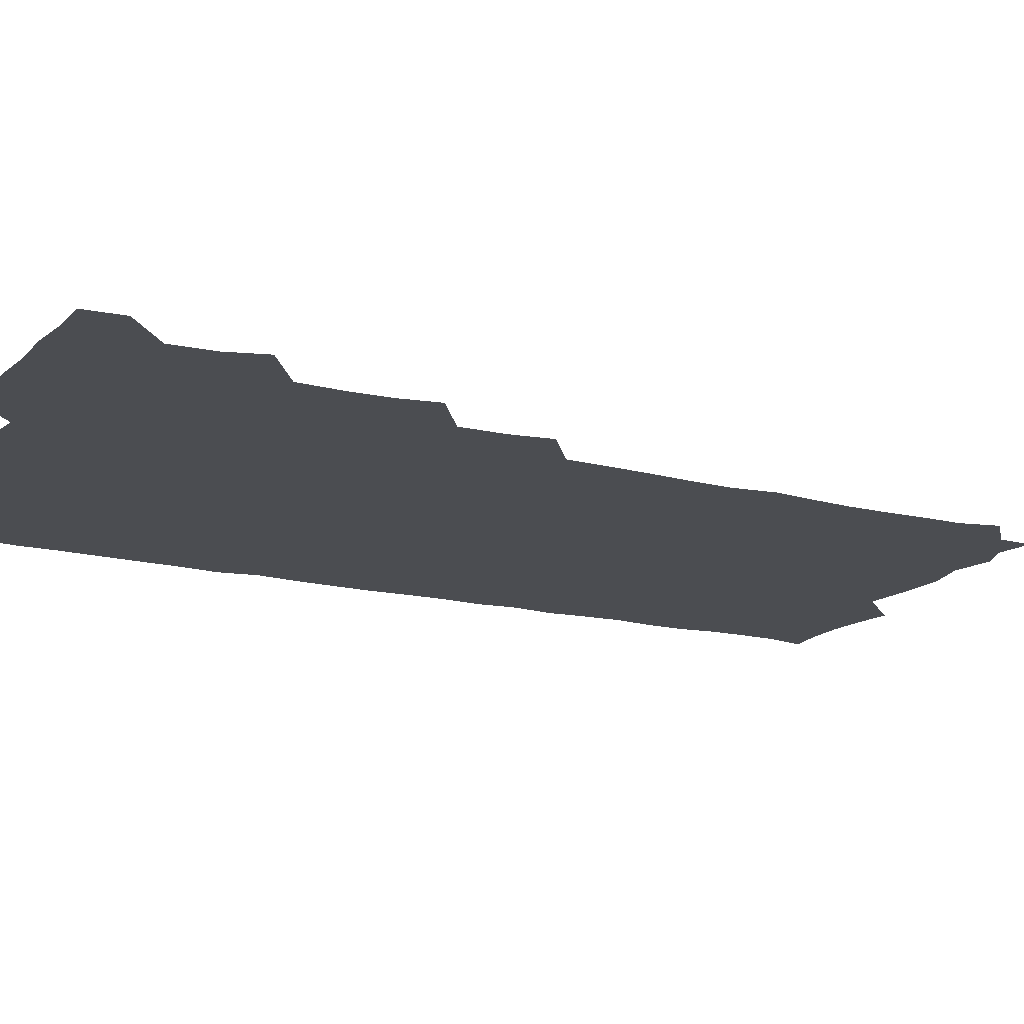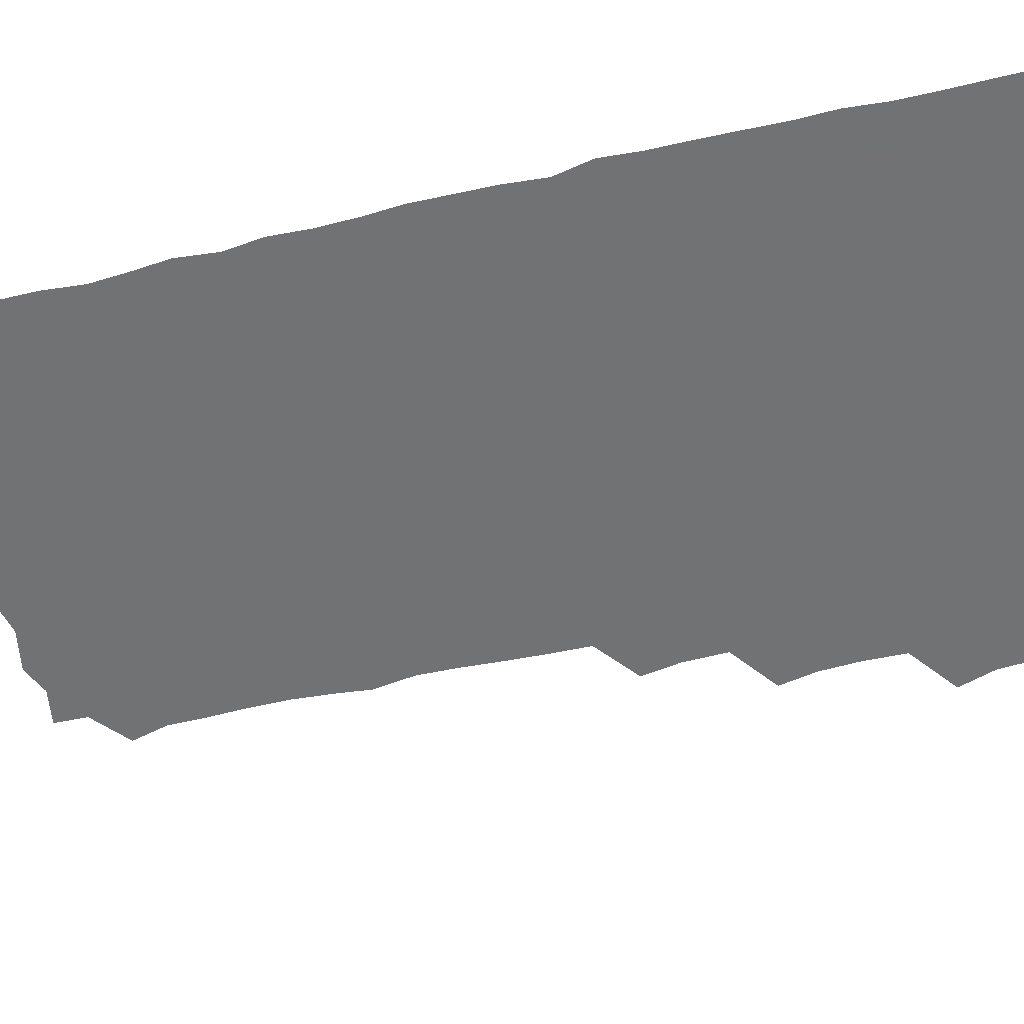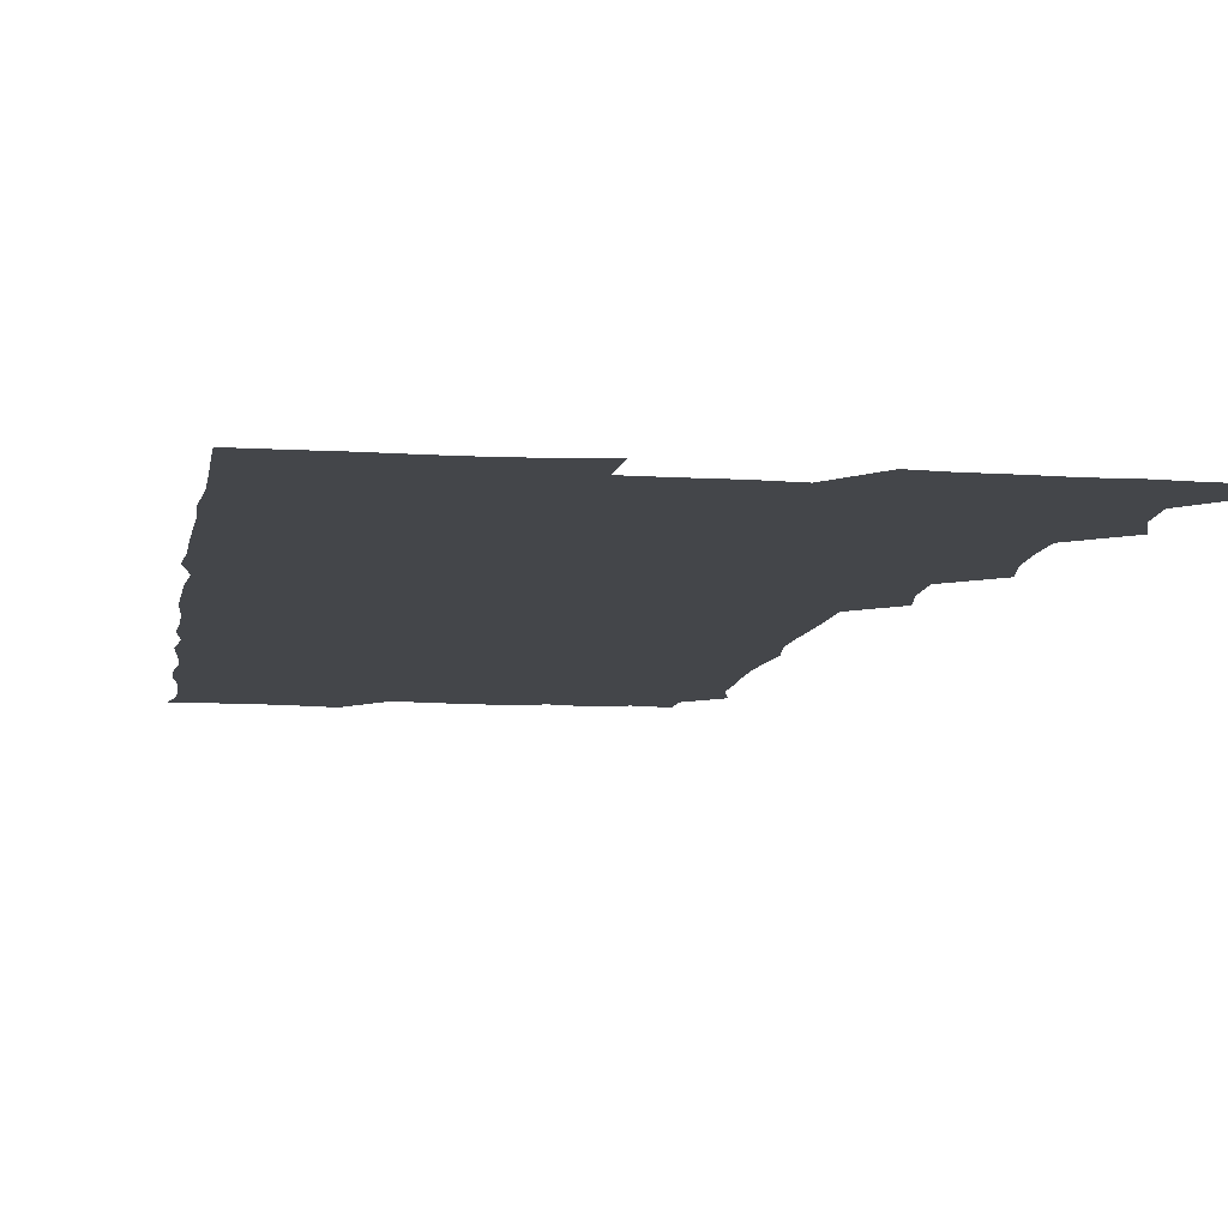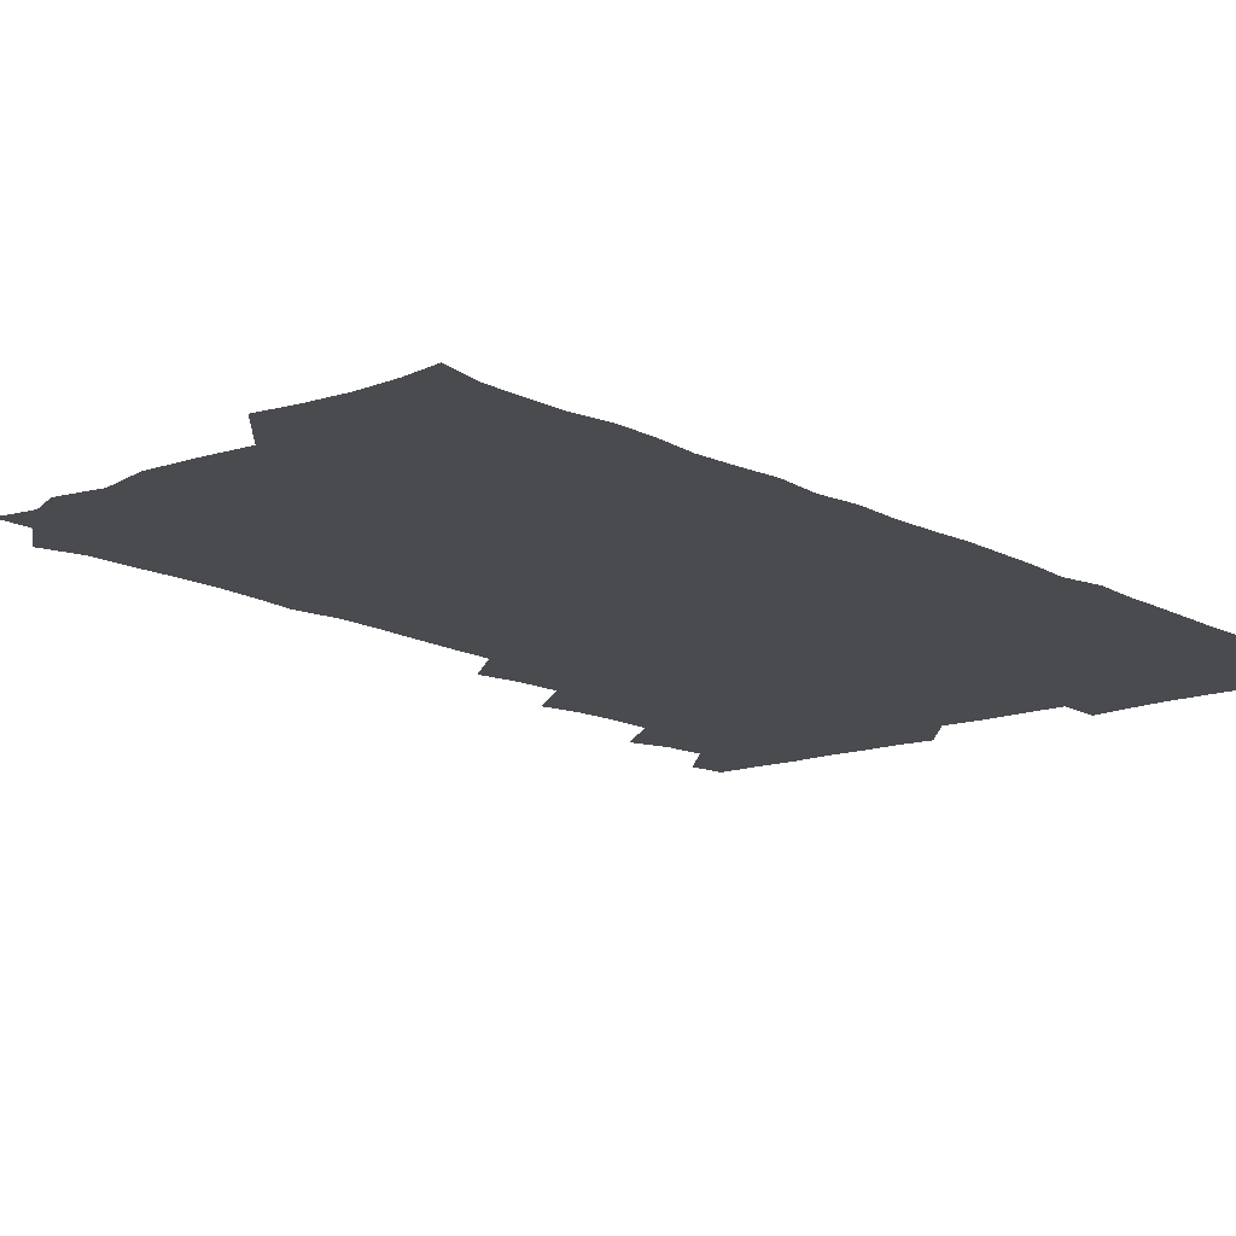
<metadata>
{"format":"obj","ext":"obj","renderer":"f3d","projection":"perspective","resolution":1024,"background":"white","views":[{"elev":-15.8,"azim":-118.0,"up":"+Z"},{"elev":-55.6,"azim":104.1,"up":"+Z"},{"elev":-9.8,"azim":170.9,"up":"+Z"},{"elev":-13.7,"azim":40.8,"up":"+Z"}]}
</metadata>
<code>
v 464.6 556.1 0
v 465.9 570.5 0
v 475.7 509.6 0
v 480.3 524.2 0
v 481.3 540.1 0
v 482 555.3 0
v 481.2 570.3 0
v 491.9 448.2 0
v 494.7 463 0
v 495.5 478.6 0
v 495 495.3 0
v 497.9 511.7 0
v 497.3 525.9 0
v 497 540.5 0
v 496.8 555.2 0
v 495.7 571.4 0
v 507.8 402 0
v 510.4 417.3 0
v 510.7 434.5 0
v 511.7 450.9 0
v 511.7 465.9 0
v 509.3 479.8 0
v 512 496.4 0
v 512.7 511.6 0
v 512.3 525.8 0
v 511.8 540.6 0
v 511.4 555.7 0
v 511.2 570.7 0
v 523.7 219 0
v 527.4 233.3 0
v 527.4 247.1 0
v 527.9 262.3 0
v 527.9 279.2 0
v 526.7 295.5 0
v 525.2 308.9 0
v 527.5 325.3 0
v 527.1 340.9 0
v 526.2 356.5 0
v 525.5 372.1 0
v 525 388.7 0
v 525.6 404.9 0
v 526.1 420.4 0
v 525.9 435.4 0
v 527 451.4 0
v 527.6 466.9 0
v 527 481.7 0
v 526.2 496.4 0
v 526.2 511.1 0
v 526.5 525.8 0
v 526.8 540.4 0
v 526.2 556 0
v 526.1 571.5 0
v 538.3 194.2 0
v 537.8 207.2 0
v 539.4 221.8 0
v 543.8 239.6 0
v 543.5 254.8 0
v 543.6 270.3 0
v 542.5 284.5 0
v 543 300 0
v 541.6 314.2 0
v 543.4 331.1 0
v 542 345 0
v 542 360.4 0
v 542.1 375.9 0
v 541.2 390.6 0
v 541.3 406.1 0
v 542.7 422.3 0
v 542.2 436.9 0
v 541.5 451.3 0
v 541.6 466.4 0
v 542 481.6 0
v 542 496.4 0
v 542.1 511.1 0
v 542.2 525.6 0
v 541.5 540.7 0
v 540.9 556.3 0
v 540.7 571.6 0
v 552.6 196.7 0
v 556.4 211.2 0
v 557.9 227.7 0
v 557.8 242.1 0
v 558.8 258.2 0
v 558.5 272.8 0
v 557.9 287.1 0
v 557.5 301.8 0
v 556.9 316.2 0
v 558.1 332.9 0
v 557.4 347.1 0
v 557.5 362.2 0
v 556.4 376.3 0
v 556.2 391.2 0
v 556 406 0
v 557.1 422.1 0
v 556.9 436.9 0
v 556.4 451.4 0
v 556.9 466.7 0
v 557 481.6 0
v 557 496.3 0
v 557.4 511 0
v 557.5 525.1 0
v 556.7 540 0
v 555.4 556.1 0
v 554.3 572.8 0
v 563.6 192 0
v 571.7 214.2 0
v 572.9 229 0
v 572.4 243 0
v 572.7 258.1 0
v 572.3 272.4 0
v 572.2 287.4 0
v 571.7 301.7 0
v 572.1 317.6 0
v 572.1 332.6 0
v 572.2 347.8 0
v 572.2 362.6 0
v 572 377.3 0
v 572.1 392.5 0
v 572 407.4 0
v 571.4 421.5 0
v 571.5 436.5 0
v 571.2 451.2 0
v 572 466.9 0
v 571.3 481.3 0
v 571.8 496.4 0
v 572 511 0
v 571.8 525.4 0
v 571.3 540.2 0
v 570.1 555.5 0
v 580.3 195.1 0
v 586.6 215 0
v 587.9 230.8 0
v 587.1 243.3 0
v 587.1 258.1 0
v 587.1 272.9 0
v 586.5 286.9 0
v 586.5 302 0
v 586.5 317.2 0
v 586.4 332.1 0
v 586.6 348.3 0
v 586.6 361.8 0
v 586.8 377.8 0
v 586.7 392.5 0
v 586.5 407.2 0
v 587 422.5 0
v 586.1 436.4 0
v 586.6 452.1 0
v 586.6 466.8 0
v 586.3 481.5 0
v 586.3 496.3 0
v 586.5 510.9 0
v 586.4 525.7 0
v 586 540.9 0
v 585.2 556.5 0
v 597.2 191.4 0
v 601 214.1 0
v 601.7 228.8 0
v 601.3 242 0
v 601.4 257.8 0
v 601.6 273.1 0
v 601.4 287.8 0
v 601.5 303 0
v 601.6 318.2 0
v 601.3 332.5 0
v 601.1 346 0
v 601.2 362.1 0
v 601.3 377.6 0
v 601.4 392.7 0
v 601.3 406.9 0
v 601.4 422.7 0
v 601 436.7 0
v 601.5 452.4 0
v 601.3 466.8 0
v 601 481.4 0
v 600.9 495.9 0
v 601.3 510.9 0
v 601.3 525.7 0
v 601.4 540.5 0
v 601 556.2 0
v 615.2 192.3 0
v 616 212.4 0
v 616.1 229.2 0
v 616.3 243.1 0
v 616.1 257.6 0
v 616.2 273.4 0
v 616.1 287.2 0
v 616.1 302.4 0
v 616.1 317.4 0
v 616 332.5 0
v 615.9 346.9 0
v 615.8 362.7 0
v 616.3 376.1 0
v 616 391.8 0
v 616 406.5 0
v 615.9 422.4 0
v 616 437.2 0
v 616 452.2 0
v 616 466.8 0
v 616.1 481.7 0
v 616.4 496.4 0
v 616.1 511.1 0
v 616.2 525.7 0
v 616.5 540.1 0
v 616.7 556.4 0
v 615.7 573.7 0
v 633.4 194.2 0
v 631.1 213.6 0
v 630.7 228.6 0
v 630.6 243.9 0
v 630.9 257.7 0
v 630.6 273.5 0
v 630.7 287.7 0
v 630.6 303 0
v 630.9 317.4 0
v 630.7 333.1 0
v 630.6 348 0
v 630.9 360.9 0
v 630.8 378 0
v 630.6 392.9 0
v 630.8 406.8 0
v 630.7 422.3 0
v 630.7 437.1 0
v 630.4 452.4 0
v 630.6 466.7 0
v 631.2 481 0
v 630.9 496.8 0
v 630.9 511.1 0
v 631.1 525.6 0
v 631.1 540.5 0
v 631.3 554.9 0
v 629.4 572 0
v 649.9 176.7 0
v 646.6 196.4 0
v 645.7 212.9 0
v 645.3 228.5 0
v 645.2 242.8 0
v 645 259.2 0
v 645 273.9 0
v 645.2 288.2 0
v 645.6 301.3 0
v 644.9 319.5 0
v 645.3 332.6 0
v 645 348.4 0
v 645.3 362.7 0
v 645.3 377.4 0
v 645 392.4 0
v 645.9 406 0
v 645.1 422.8 0
v 645.5 436.9 0
v 645.4 451.9 0
v 645.6 466.5 0
v 645.7 481.3 0
v 645.7 496.5 0
v 646 511.1 0
v 645.9 525.8 0
v 645.9 540.7 0
v 645.8 555.3 0
v 645 570.7 0
v 664 179.1 0
v 661.5 196 0
v 660.2 212.7 0
v 659.5 228.7 0
v 659.7 243.1 0
v 659.3 258.8 0
v 659.6 273.1 0
v 659 289 0
v 660 302.3 0
v 659.4 318.4 0
v 659.4 333.3 0
v 659.4 348.1 0
v 660.1 362 0
v 659.6 377.6 0
v 660.8 391.2 0
v 659.9 407.8 0
v 659.7 422.5 0
v 660.1 436.9 0
v 660.3 451.6 0
v 660.1 466.6 0
v 660.5 480.9 0
v 659.6 497.4 0
v 660.4 511.2 0
v 660.7 525.9 0
v 660.7 540.6 0
v 660.7 555.8 0
v 660.6 570.7 0
v 679 180.5 0
v 676.3 196.2 0
v 675.4 211.5 0
v 674.7 227 0
v 674.1 242.8 0
v 674.9 256.6 0
v 674.1 272.5 0
v 674.2 287.4 0
v 674.3 302.2 0
v 673.7 317.7 0
v 675.7 330.9 0
v 674.1 347.5 0
v 673.7 362.8 0
v 674.2 377.1 0
v 675 391.4 0
v 674.5 407 0
v 675.4 421.3 0
v 674.9 436.8 0
v 674.6 451.8 0
v 674.8 466.5 0
v 674.8 481.4 0
v 674.3 496.6 0
v 675.8 510.9 0
v 675.1 526.3 0
v 675.1 540.5 0
v 675.8 555.8 0
v 675.9 571.1 0
v 693.8 180.2 0
v 691.7 194.1 0
v 689.5 210.9 0
v 689 226.2 0
v 689.7 240.7 0
v 688.9 256 0
v 689 270.6 0
v 689.8 285.2 0
v 689 301.1 0
v 688 316.7 0
v 689.1 331 0
v 689.4 345.7 0
v 688.7 361.3 0
v 690.7 375.3 0
v 689 391.4 0
v 689.9 405.7 0
v 689.7 420.9 0
v 689 436.9 0
v 688.6 451.5 0
v 689.7 465.8 0
v 690 480.7 0
v 691 495.5 0
v 689.9 511.3 0
v 690.5 525.8 0
v 690.8 540.8 0
v 690.6 555.6 0
v 690.9 570.9 0
v 707.6 178.5 0
v 704.6 193.2 0
v 704.5 207 0
v 704.7 221.5 0
v 706.8 235 0
v 706.8 249.5 0
v 705.4 265.2 0
v 706.3 279.9 0
v 707.7 294.3 0
v 706.1 310.4 0
v 707.9 325.2 0
v 707.1 340.8 0
v 707.4 356.4 0
v 708.4 371.1 0
v 708.1 386.4 0
v 707.7 401.5 0
v 706.4 417.6 0
v 709.3 432.4 0
v 708.2 447.9 0
v 708.1 463.1 0
v 707.7 478.5 0
v 707.2 493.8 0
v 707.5 509 0
v 706.2 525 0
v 706 540.5 0
v 706.1 555.8 0
v 706.1 570.8 0
v 706 586 0
f 5 6 1
f 1 6 2
f 6 7 2
f 11 12 3
f 3 12 4
f 12 13 4
f 4 13 5
f 13 14 5
f 5 14 6
f 14 15 6
f 6 15 7
f 15 16 7
f 19 20 8
f 8 20 9
f 20 21 9
f 9 21 10
f 21 22 10
f 10 22 11
f 22 23 11
f 11 23 12
f 23 24 12
f 12 24 13
f 24 25 13
f 13 25 14
f 25 26 14
f 14 26 15
f 26 27 15
f 15 27 16
f 27 28 16
f 40 41 17
f 17 41 18
f 41 42 18
f 18 42 19
f 42 43 19
f 19 43 20
f 43 44 20
f 20 44 21
f 44 45 21
f 21 45 22
f 45 46 22
f 22 46 23
f 46 47 23
f 23 47 24
f 47 48 24
f 24 48 25
f 48 49 25
f 25 49 26
f 49 50 26
f 26 50 27
f 50 51 27
f 27 51 28
f 51 52 28
f 54 55 29
f 29 55 30
f 55 56 30
f 30 56 31
f 56 57 31
f 31 57 32
f 57 58 32
f 32 58 33
f 58 59 33
f 33 59 34
f 59 60 34
f 34 60 35
f 60 61 35
f 35 61 36
f 61 62 36
f 36 62 37
f 62 63 37
f 37 63 38
f 63 64 38
f 38 64 39
f 64 65 39
f 39 65 40
f 65 66 40
f 40 66 41
f 66 67 41
f 41 67 42
f 67 68 42
f 42 68 43
f 68 69 43
f 43 69 44
f 69 70 44
f 44 70 45
f 70 71 45
f 45 71 46
f 71 72 46
f 46 72 47
f 72 73 47
f 47 73 48
f 73 74 48
f 48 74 49
f 74 75 49
f 49 75 50
f 75 76 50
f 50 76 51
f 76 77 51
f 51 77 52
f 77 78 52
f 53 79 54
f 79 80 54
f 54 80 55
f 80 81 55
f 55 81 56
f 81 82 56
f 56 82 57
f 82 83 57
f 57 83 58
f 83 84 58
f 58 84 59
f 84 85 59
f 59 85 60
f 85 86 60
f 60 86 61
f 86 87 61
f 61 87 62
f 87 88 62
f 62 88 63
f 88 89 63
f 63 89 64
f 89 90 64
f 64 90 65
f 90 91 65
f 65 91 66
f 91 92 66
f 66 92 67
f 92 93 67
f 67 93 68
f 93 94 68
f 68 94 69
f 94 95 69
f 69 95 70
f 95 96 70
f 70 96 71
f 96 97 71
f 71 97 72
f 97 98 72
f 72 98 73
f 98 99 73
f 73 99 74
f 99 100 74
f 74 100 75
f 100 101 75
f 75 101 76
f 101 102 76
f 76 102 77
f 102 103 77
f 77 103 78
f 103 104 78
f 79 105 80
f 105 106 80
f 80 106 81
f 106 107 81
f 81 107 82
f 107 108 82
f 82 108 83
f 108 109 83
f 83 109 84
f 109 110 84
f 84 110 85
f 110 111 85
f 85 111 86
f 111 112 86
f 86 112 87
f 112 113 87
f 87 113 88
f 113 114 88
f 88 114 89
f 114 115 89
f 89 115 90
f 115 116 90
f 90 116 91
f 116 117 91
f 91 117 92
f 117 118 92
f 92 118 93
f 118 119 93
f 93 119 94
f 119 120 94
f 94 120 95
f 120 121 95
f 95 121 96
f 121 122 96
f 96 122 97
f 122 123 97
f 97 123 98
f 123 124 98
f 98 124 99
f 124 125 99
f 99 125 100
f 125 126 100
f 100 126 101
f 126 127 101
f 101 127 102
f 127 128 102
f 102 128 103
f 128 129 103
f 103 129 104
f 105 130 106
f 130 131 106
f 106 131 107
f 131 132 107
f 107 132 108
f 132 133 108
f 108 133 109
f 133 134 109
f 109 134 110
f 134 135 110
f 110 135 111
f 135 136 111
f 111 136 112
f 136 137 112
f 112 137 113
f 137 138 113
f 113 138 114
f 138 139 114
f 114 139 115
f 139 140 115
f 115 140 116
f 140 141 116
f 116 141 117
f 141 142 117
f 117 142 118
f 142 143 118
f 118 143 119
f 143 144 119
f 119 144 120
f 144 145 120
f 120 145 121
f 145 146 121
f 121 146 122
f 146 147 122
f 122 147 123
f 147 148 123
f 123 148 124
f 148 149 124
f 124 149 125
f 149 150 125
f 125 150 126
f 150 151 126
f 126 151 127
f 151 152 127
f 127 152 128
f 152 153 128
f 128 153 129
f 153 154 129
f 130 155 131
f 155 156 131
f 131 156 132
f 156 157 132
f 132 157 133
f 157 158 133
f 133 158 134
f 158 159 134
f 134 159 135
f 159 160 135
f 135 160 136
f 160 161 136
f 136 161 137
f 161 162 137
f 137 162 138
f 162 163 138
f 138 163 139
f 163 164 139
f 139 164 140
f 164 165 140
f 140 165 141
f 165 166 141
f 141 166 142
f 166 167 142
f 142 167 143
f 167 168 143
f 143 168 144
f 168 169 144
f 144 169 145
f 169 170 145
f 145 170 146
f 170 171 146
f 146 171 147
f 171 172 147
f 147 172 148
f 172 173 148
f 148 173 149
f 173 174 149
f 149 174 150
f 174 175 150
f 150 175 151
f 175 176 151
f 151 176 152
f 176 177 152
f 152 177 153
f 177 178 153
f 153 178 154
f 178 179 154
f 155 180 156
f 180 181 156
f 156 181 157
f 181 182 157
f 157 182 158
f 182 183 158
f 158 183 159
f 183 184 159
f 159 184 160
f 184 185 160
f 160 185 161
f 185 186 161
f 161 186 162
f 186 187 162
f 162 187 163
f 187 188 163
f 163 188 164
f 188 189 164
f 164 189 165
f 189 190 165
f 165 190 166
f 190 191 166
f 166 191 167
f 191 192 167
f 167 192 168
f 192 193 168
f 168 193 169
f 193 194 169
f 169 194 170
f 194 195 170
f 170 195 171
f 195 196 171
f 171 196 172
f 196 197 172
f 172 197 173
f 197 198 173
f 173 198 174
f 198 199 174
f 174 199 175
f 199 200 175
f 175 200 176
f 200 201 176
f 176 201 177
f 201 202 177
f 177 202 178
f 202 203 178
f 178 203 179
f 203 204 179
f 180 206 181
f 206 207 181
f 181 207 182
f 207 208 182
f 182 208 183
f 208 209 183
f 183 209 184
f 209 210 184
f 184 210 185
f 210 211 185
f 185 211 186
f 211 212 186
f 186 212 187
f 212 213 187
f 187 213 188
f 213 214 188
f 188 214 189
f 214 215 189
f 189 215 190
f 215 216 190
f 190 216 191
f 216 217 191
f 191 217 192
f 217 218 192
f 192 218 193
f 218 219 193
f 193 219 194
f 219 220 194
f 194 220 195
f 220 221 195
f 195 221 196
f 221 222 196
f 196 222 197
f 222 223 197
f 197 223 198
f 223 224 198
f 198 224 199
f 224 225 199
f 199 225 200
f 225 226 200
f 200 226 201
f 226 227 201
f 201 227 202
f 227 228 202
f 202 228 203
f 228 229 203
f 203 229 204
f 229 230 204
f 204 230 205
f 230 231 205
f 232 233 206
f 206 233 207
f 233 234 207
f 207 234 208
f 234 235 208
f 208 235 209
f 235 236 209
f 209 236 210
f 236 237 210
f 210 237 211
f 237 238 211
f 211 238 212
f 238 239 212
f 212 239 213
f 239 240 213
f 213 240 214
f 240 241 214
f 214 241 215
f 241 242 215
f 215 242 216
f 242 243 216
f 216 243 217
f 243 244 217
f 217 244 218
f 244 245 218
f 218 245 219
f 245 246 219
f 219 246 220
f 246 247 220
f 220 247 221
f 247 248 221
f 221 248 222
f 248 249 222
f 222 249 223
f 249 250 223
f 223 250 224
f 250 251 224
f 224 251 225
f 251 252 225
f 225 252 226
f 252 253 226
f 226 253 227
f 253 254 227
f 227 254 228
f 254 255 228
f 228 255 229
f 255 256 229
f 229 256 230
f 256 257 230
f 230 257 231
f 257 258 231
f 232 259 233
f 259 260 233
f 233 260 234
f 260 261 234
f 234 261 235
f 261 262 235
f 235 262 236
f 262 263 236
f 236 263 237
f 263 264 237
f 237 264 238
f 264 265 238
f 238 265 239
f 265 266 239
f 239 266 240
f 266 267 240
f 240 267 241
f 267 268 241
f 241 268 242
f 268 269 242
f 242 269 243
f 269 270 243
f 243 270 244
f 270 271 244
f 244 271 245
f 271 272 245
f 245 272 246
f 272 273 246
f 246 273 247
f 273 274 247
f 247 274 248
f 274 275 248
f 248 275 249
f 275 276 249
f 249 276 250
f 276 277 250
f 250 277 251
f 277 278 251
f 251 278 252
f 278 279 252
f 252 279 253
f 279 280 253
f 253 280 254
f 280 281 254
f 254 281 255
f 281 282 255
f 255 282 256
f 282 283 256
f 256 283 257
f 283 284 257
f 257 284 258
f 284 285 258
f 259 286 260
f 286 287 260
f 260 287 261
f 287 288 261
f 261 288 262
f 288 289 262
f 262 289 263
f 289 290 263
f 263 290 264
f 290 291 264
f 264 291 265
f 291 292 265
f 265 292 266
f 292 293 266
f 266 293 267
f 293 294 267
f 267 294 268
f 294 295 268
f 268 295 269
f 295 296 269
f 269 296 270
f 296 297 270
f 270 297 271
f 297 298 271
f 271 298 272
f 298 299 272
f 272 299 273
f 299 300 273
f 273 300 274
f 300 301 274
f 274 301 275
f 301 302 275
f 275 302 276
f 302 303 276
f 276 303 277
f 303 304 277
f 277 304 278
f 304 305 278
f 278 305 279
f 305 306 279
f 279 306 280
f 306 307 280
f 280 307 281
f 307 308 281
f 281 308 282
f 308 309 282
f 282 309 283
f 309 310 283
f 283 310 284
f 310 311 284
f 284 311 285
f 311 312 285
f 286 313 287
f 313 314 287
f 287 314 288
f 314 315 288
f 288 315 289
f 315 316 289
f 289 316 290
f 316 317 290
f 290 317 291
f 317 318 291
f 291 318 292
f 318 319 292
f 292 319 293
f 319 320 293
f 293 320 294
f 320 321 294
f 294 321 295
f 321 322 295
f 295 322 296
f 322 323 296
f 296 323 297
f 323 324 297
f 297 324 298
f 324 325 298
f 298 325 299
f 325 326 299
f 299 326 300
f 326 327 300
f 300 327 301
f 327 328 301
f 301 328 302
f 328 329 302
f 302 329 303
f 329 330 303
f 303 330 304
f 330 331 304
f 304 331 305
f 331 332 305
f 305 332 306
f 332 333 306
f 306 333 307
f 333 334 307
f 307 334 308
f 334 335 308
f 308 335 309
f 335 336 309
f 309 336 310
f 336 337 310
f 310 337 311
f 337 338 311
f 311 338 312
f 338 339 312
f 313 340 314
f 340 341 314
f 314 341 315
f 341 342 315
f 315 342 316
f 342 343 316
f 316 343 317
f 343 344 317
f 317 344 318
f 344 345 318
f 318 345 319
f 345 346 319
f 319 346 320
f 346 347 320
f 320 347 321
f 347 348 321
f 321 348 322
f 348 349 322
f 322 349 323
f 349 350 323
f 323 350 324
f 350 351 324
f 324 351 325
f 351 352 325
f 325 352 326
f 352 353 326
f 326 353 327
f 353 354 327
f 327 354 328
f 354 355 328
f 328 355 329
f 355 356 329
f 329 356 330
f 356 357 330
f 330 357 331
f 357 358 331
f 331 358 332
f 358 359 332
f 332 359 333
f 359 360 333
f 333 360 334
f 360 361 334
f 334 361 335
f 361 362 335
f 335 362 336
f 362 363 336
f 336 363 337
f 363 364 337
f 337 364 338
f 364 365 338
f 338 365 339
f 365 366 339

</code>
